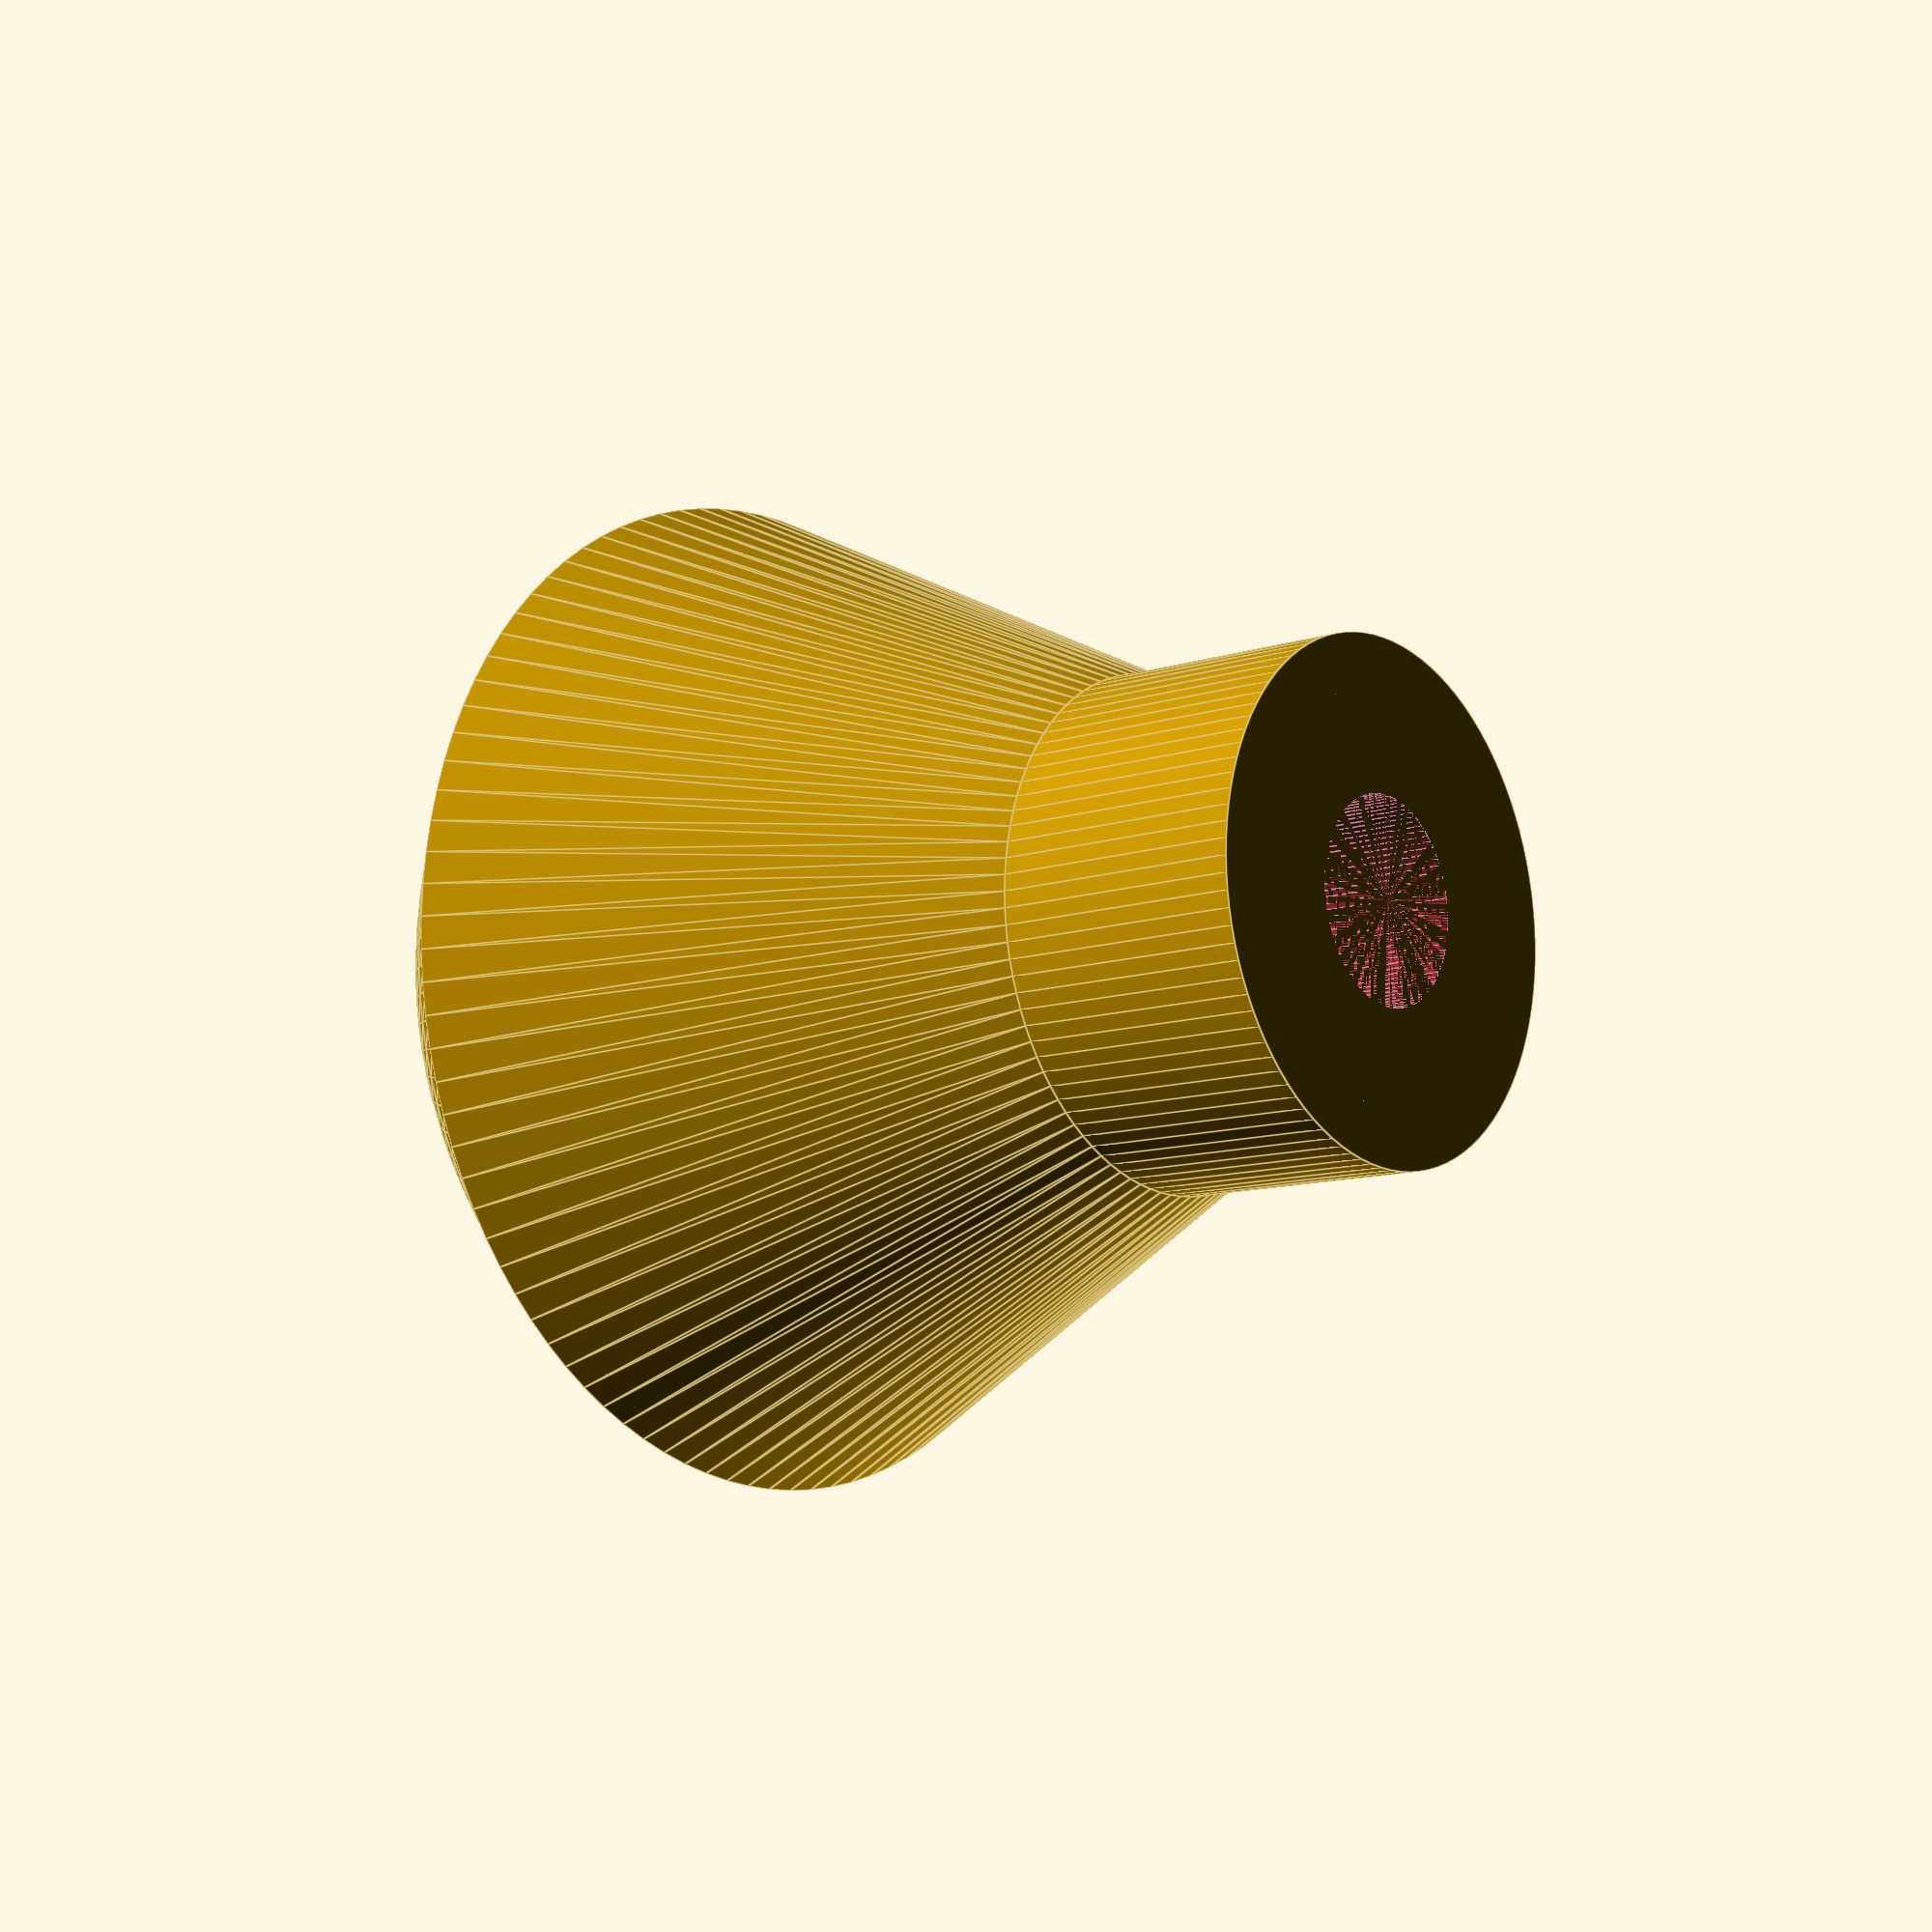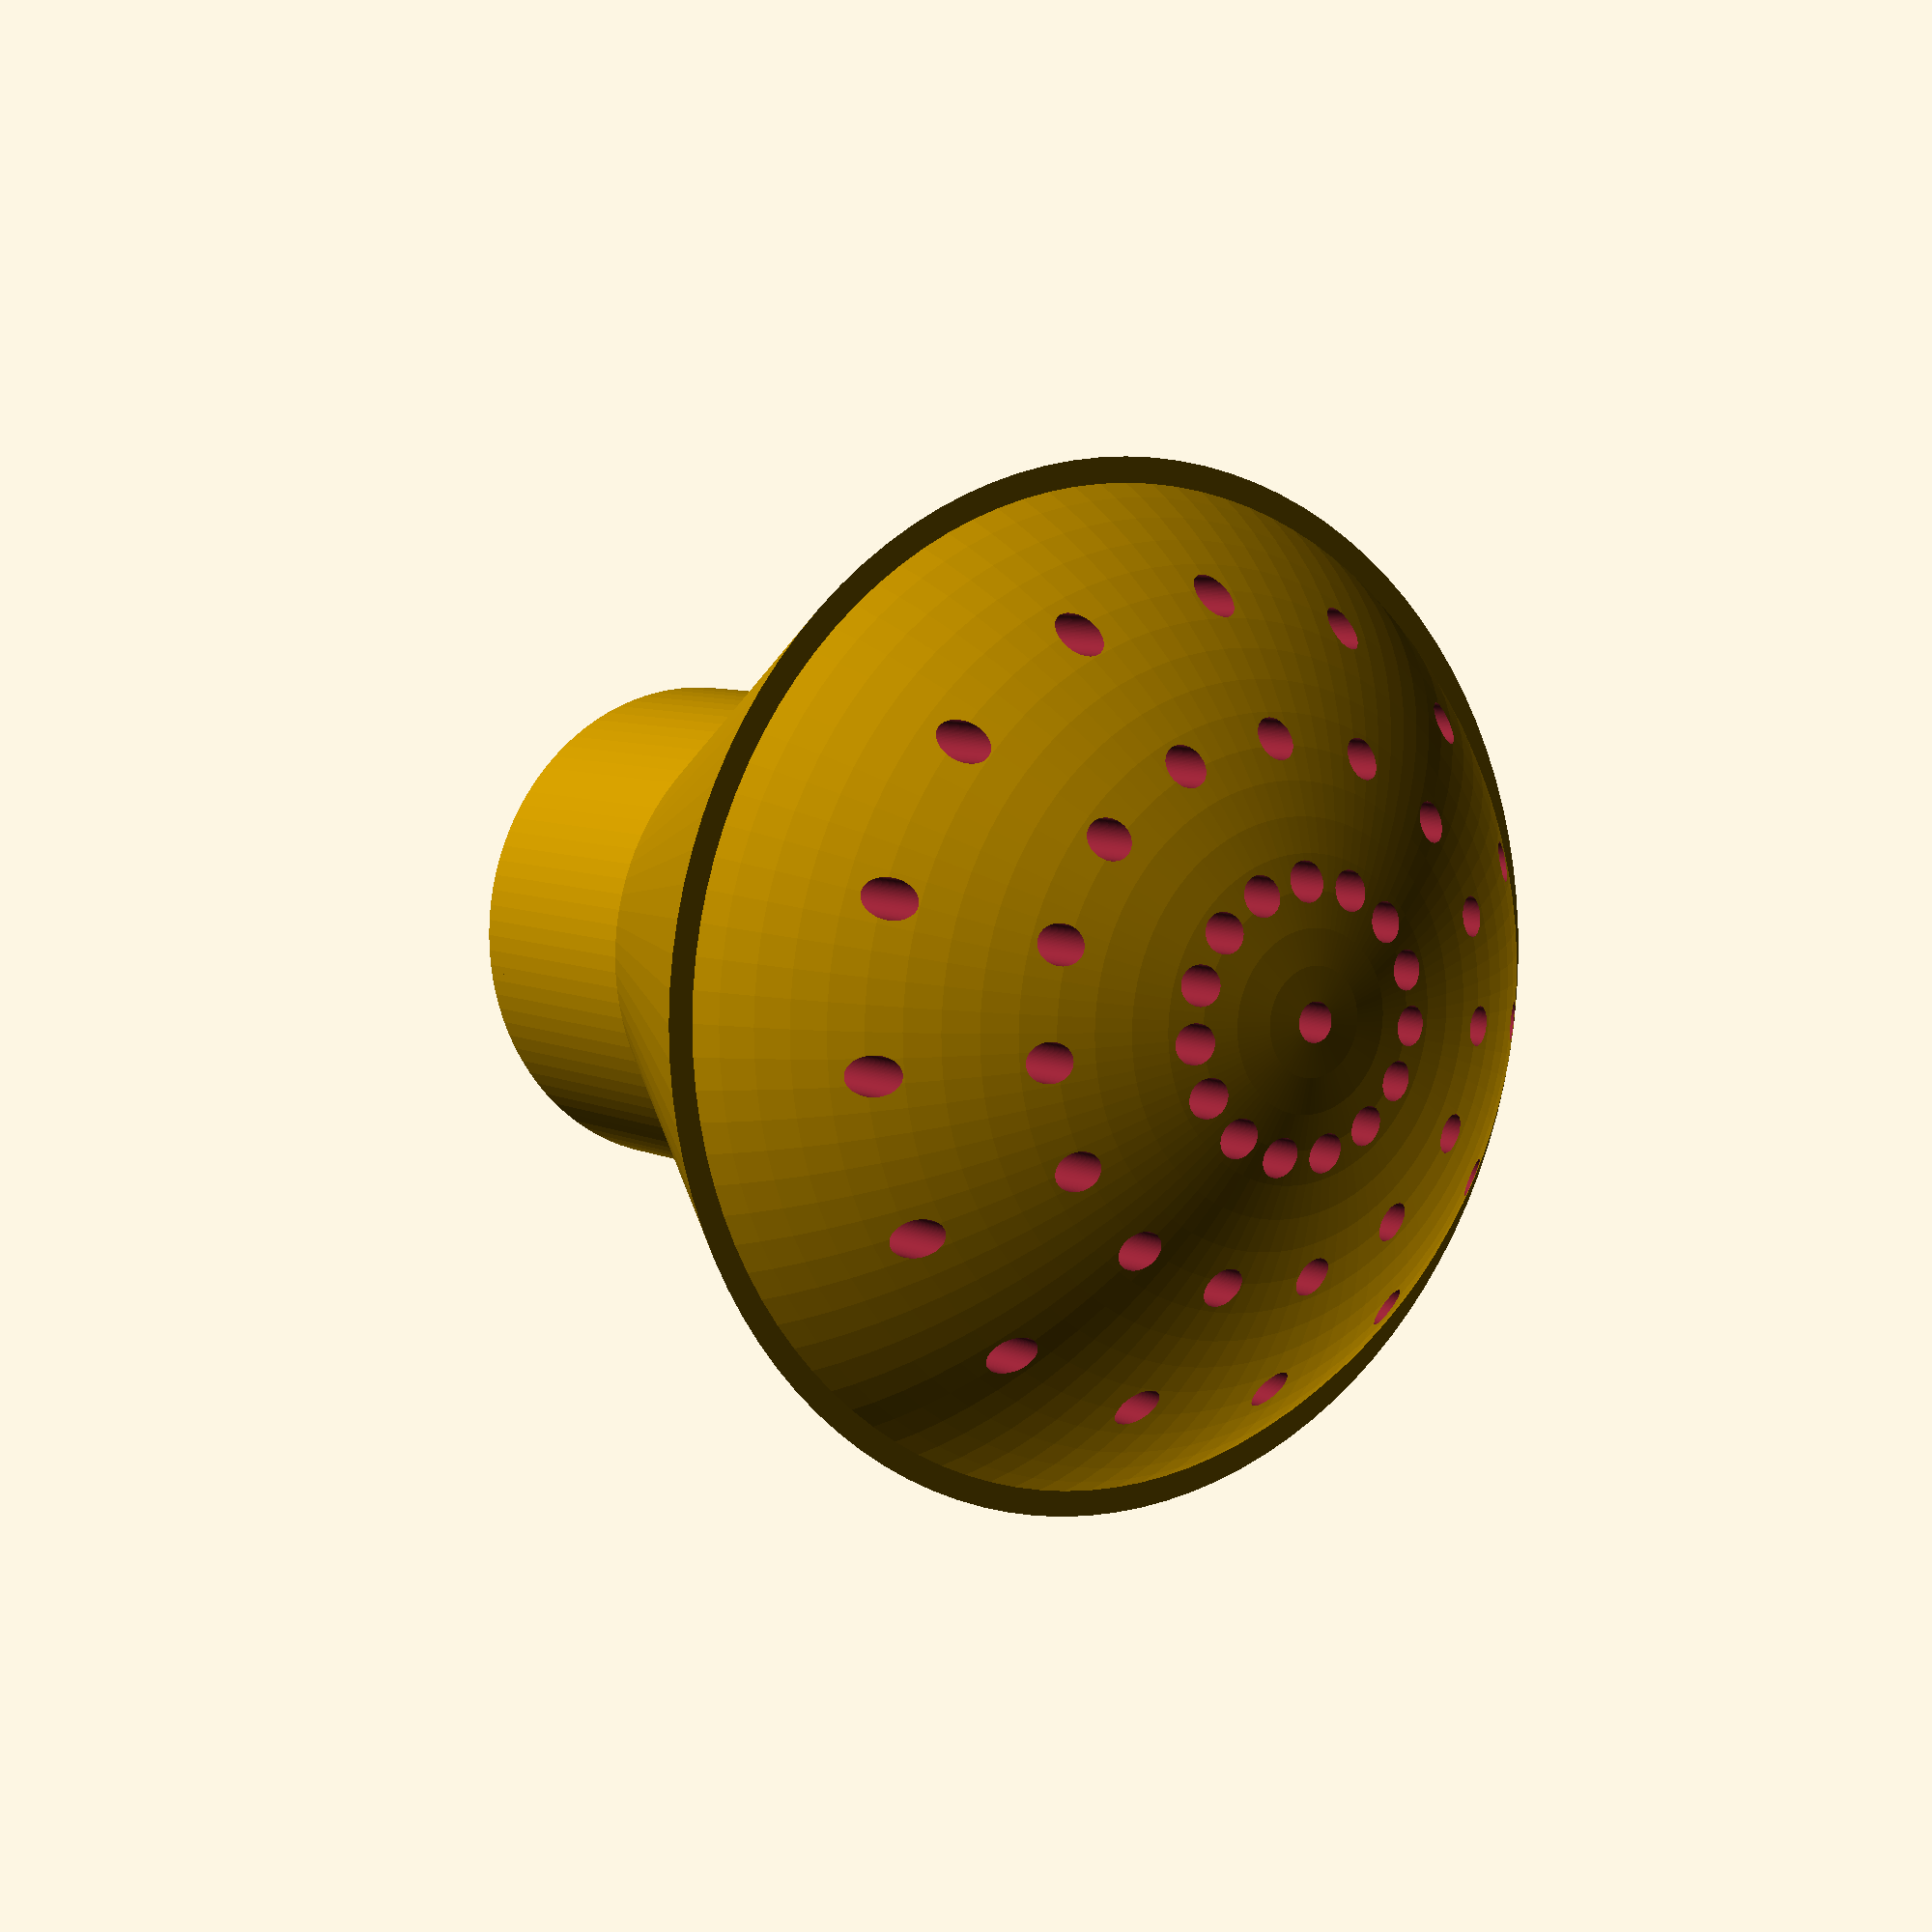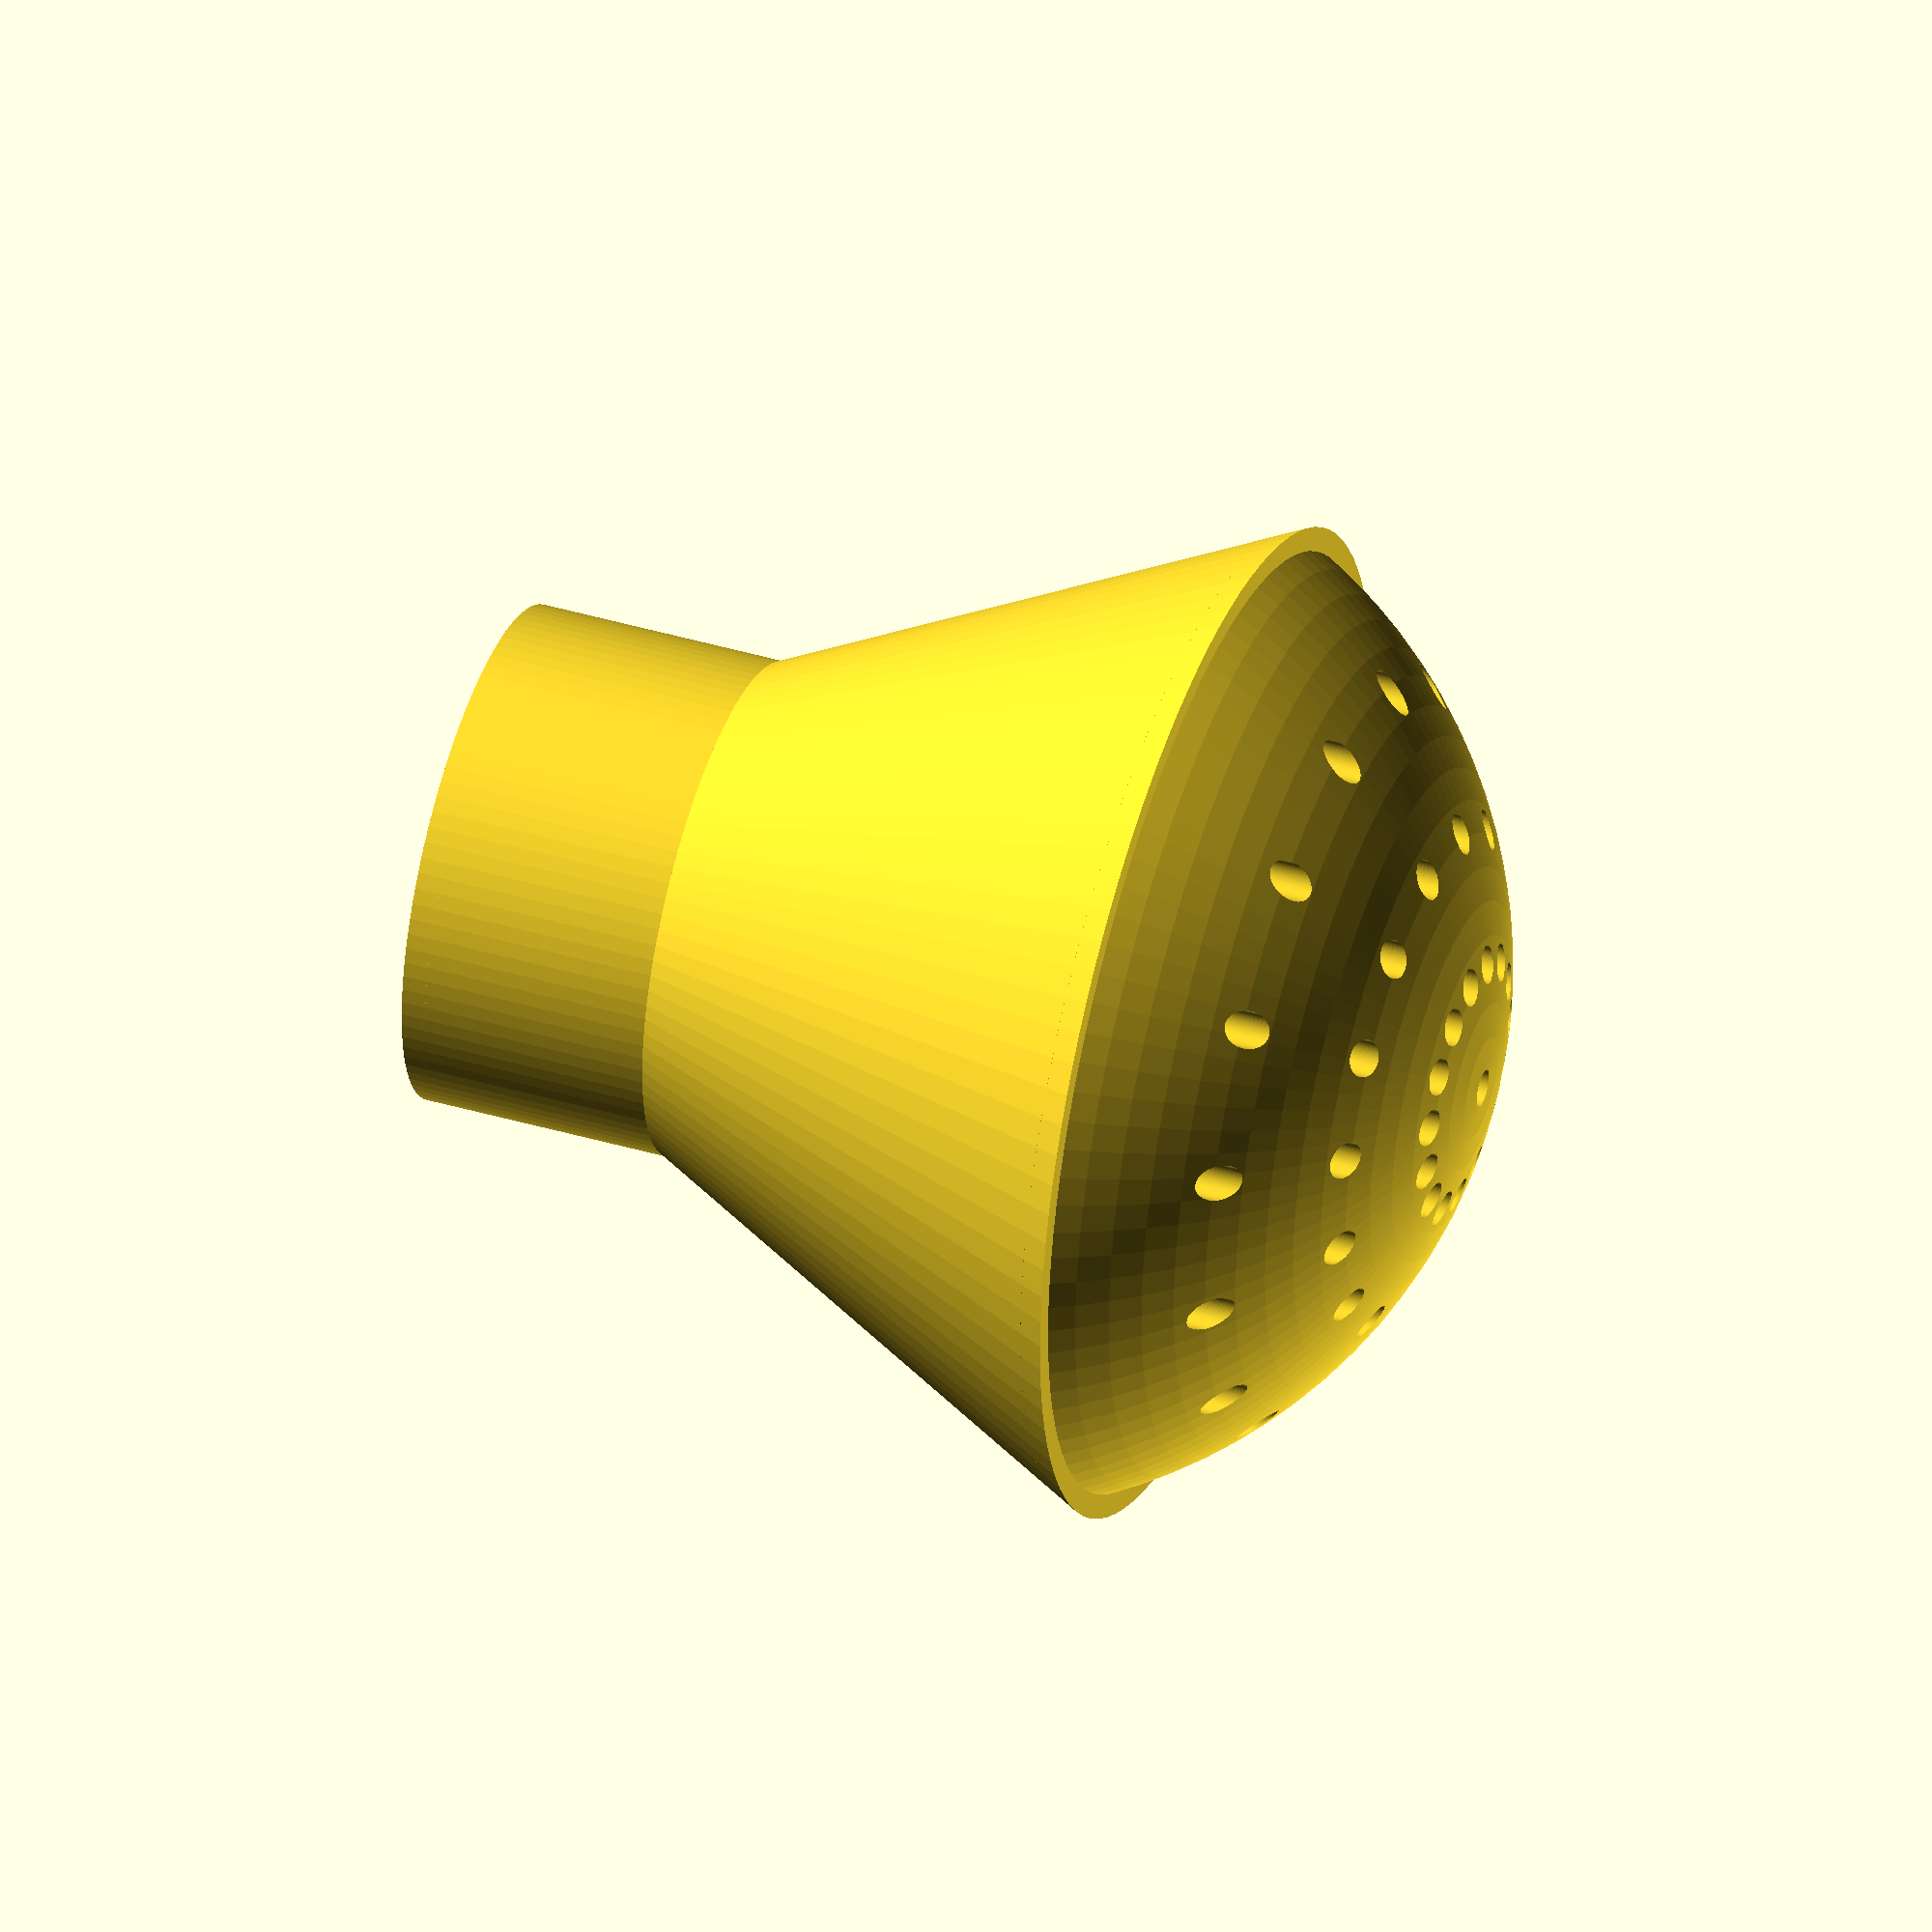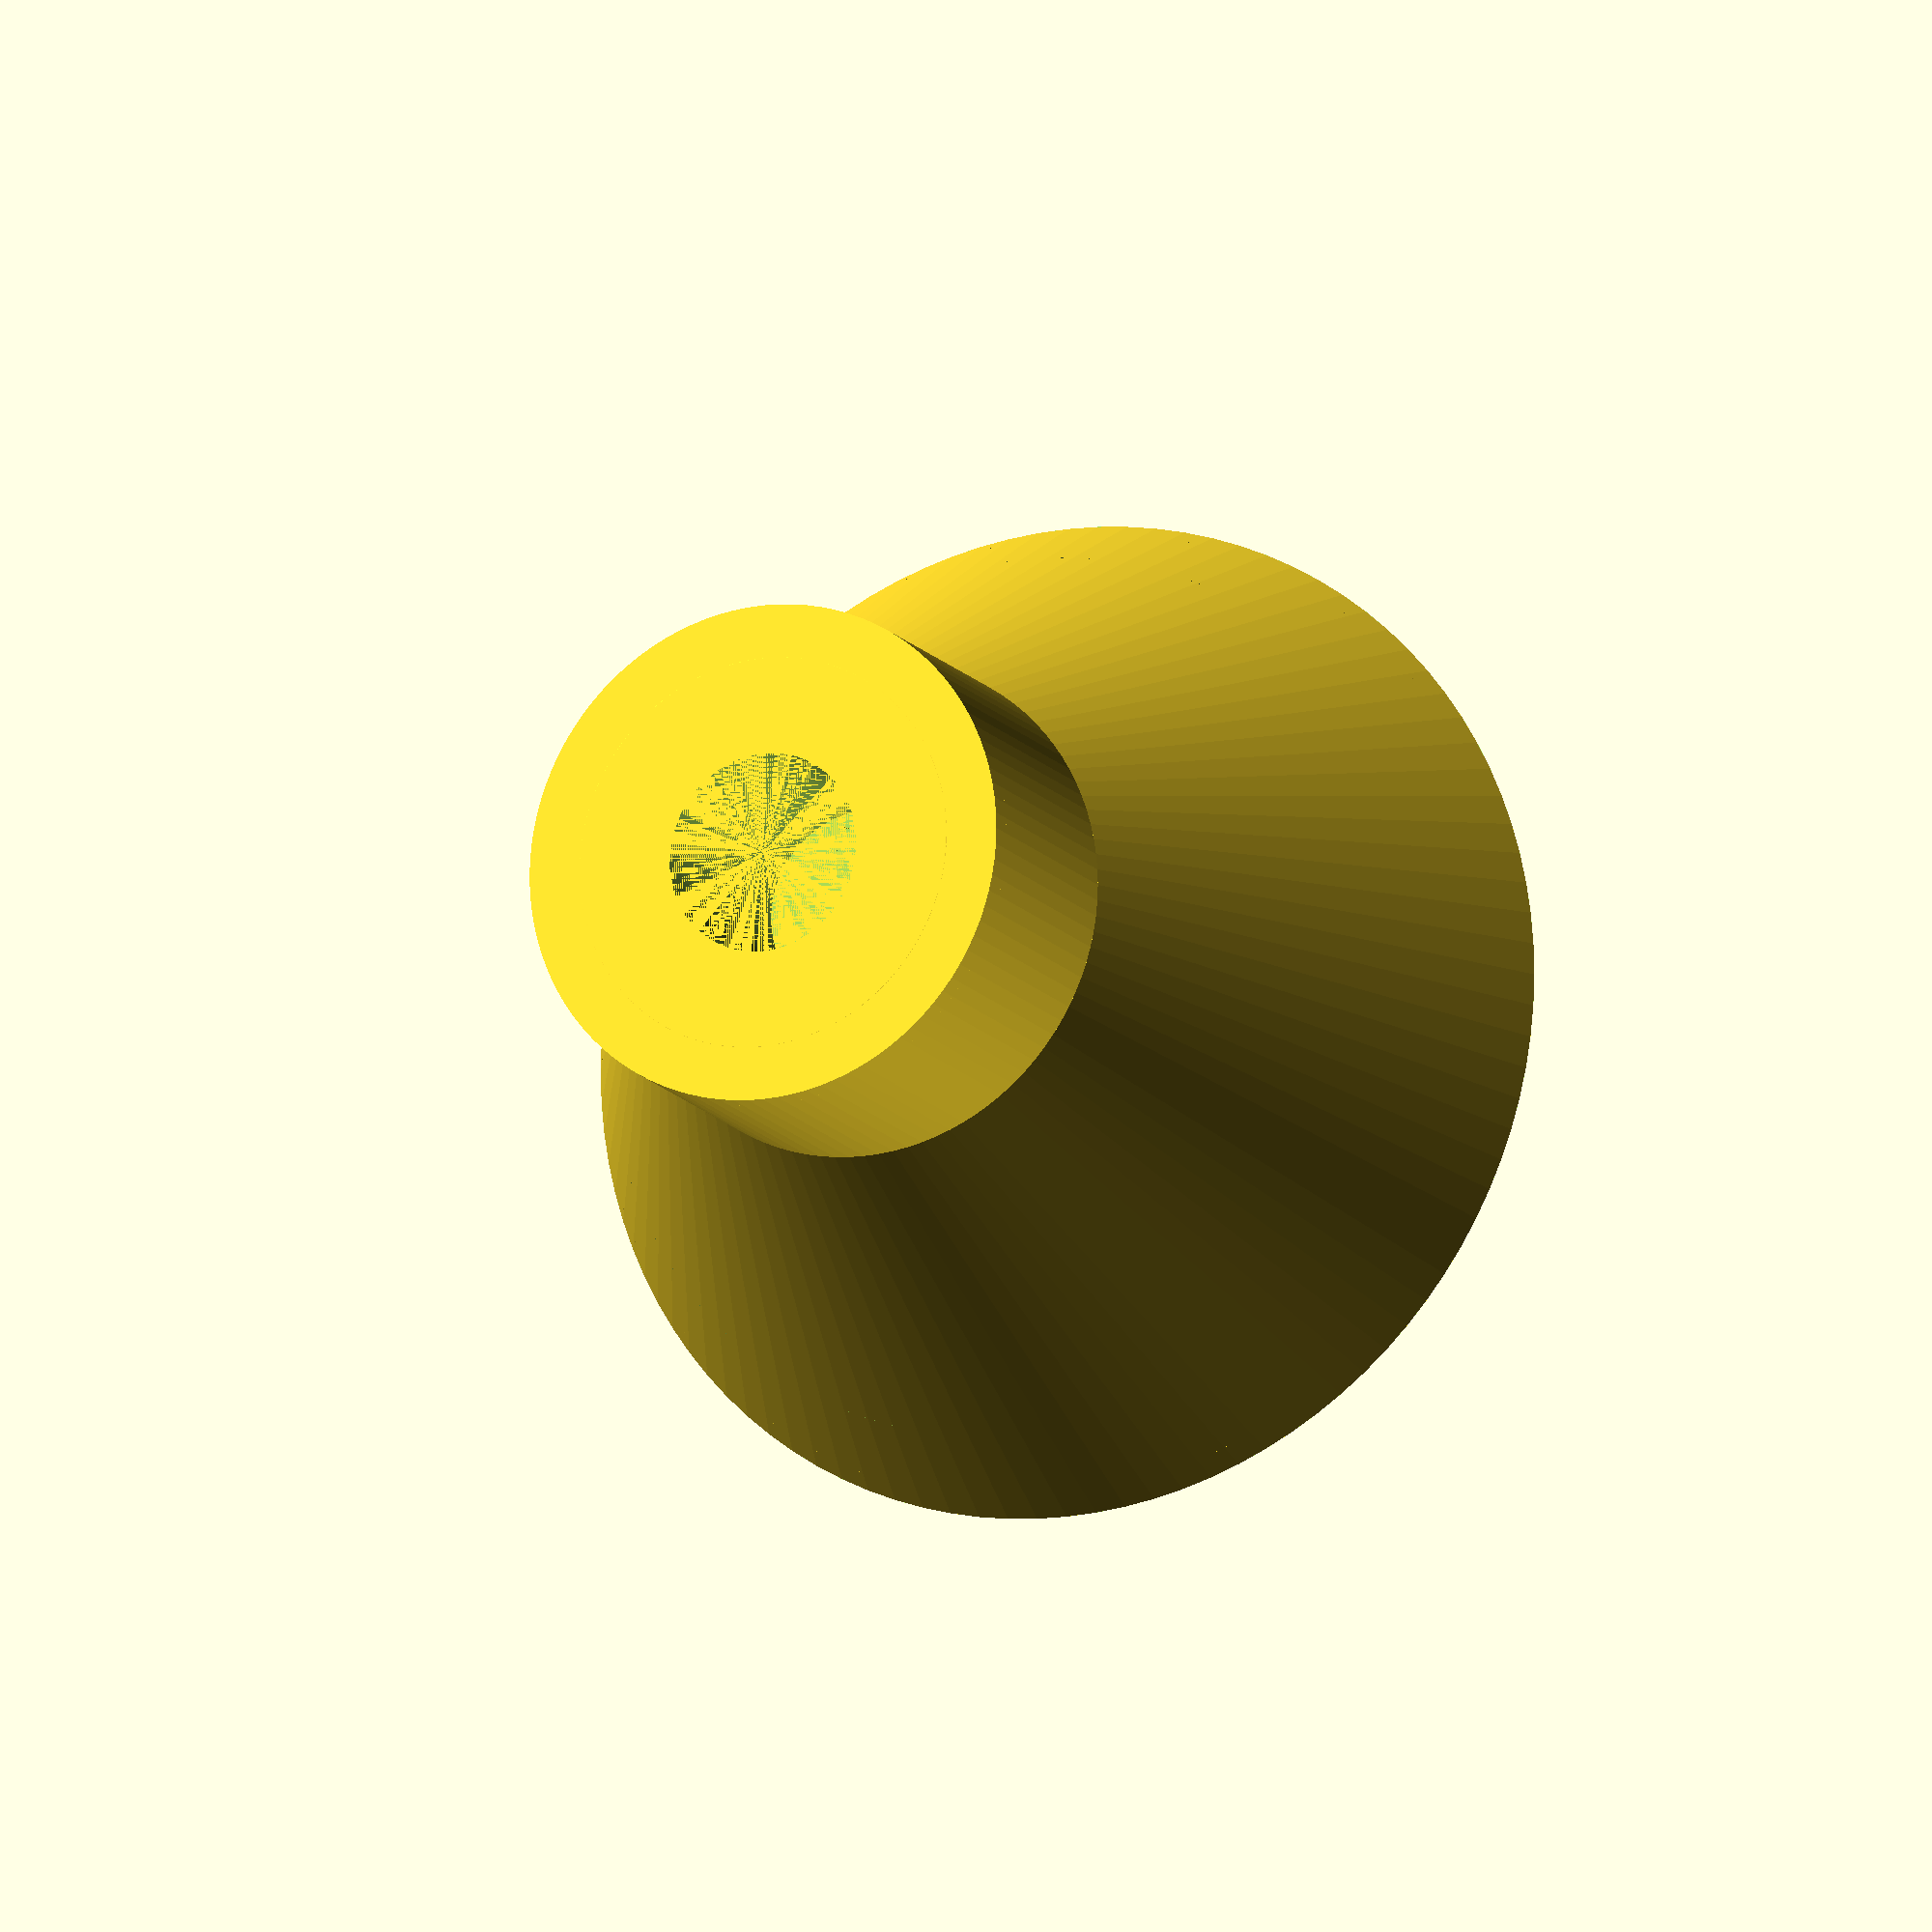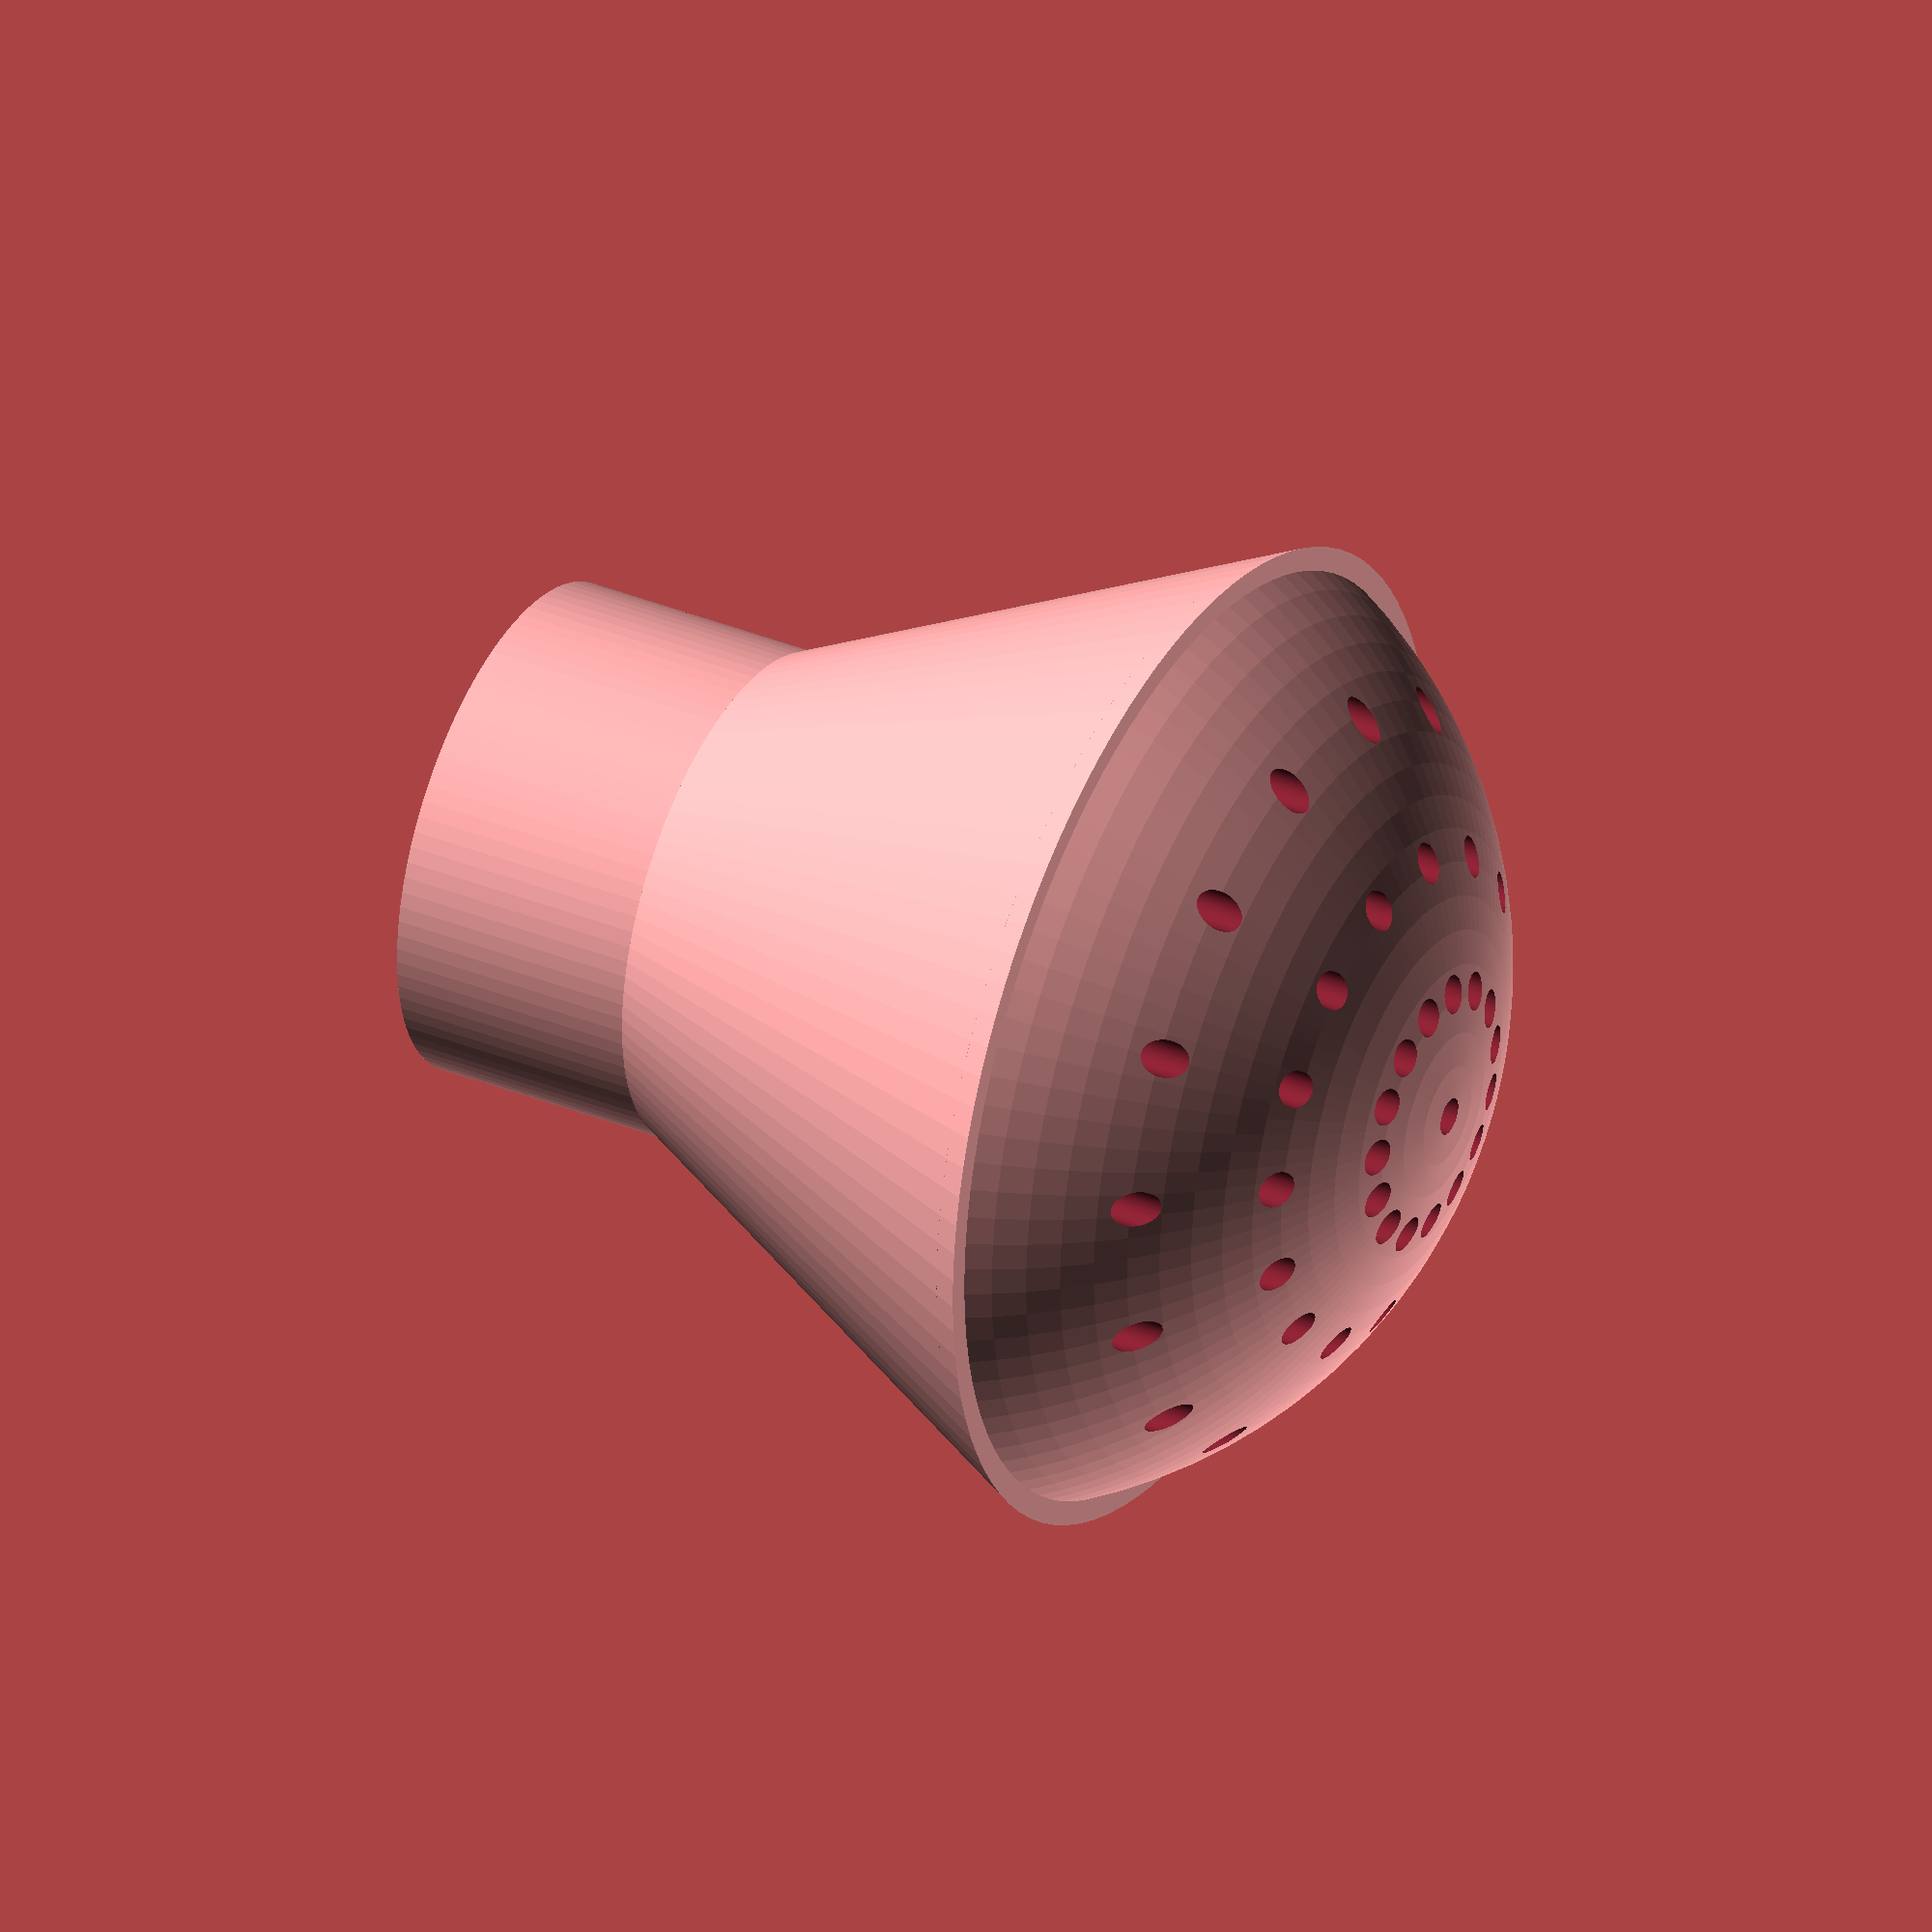
<openscad>
toprad = 20;

baserad = 10;

shell_thickness=3;
rose_height = 20;
adapter_height = 10;
$fn=100;
difference(){
cylinder(h=rose_height, r1=baserad, r2=toprad, center=true);
cylinder(h=rose_height, r1=baserad-shell_thickness, r2=toprad-shell_thickness, center=true);
}

height_of_head = (rose_height-(adapter_height/2));

translate([0,0,-(rose_height-(adapter_height/2))]){
    difference(){
    cylinder(h=adapter_height, r=baserad, center=true);
        cylinder(h=adapter_height, r=4, center=true);
    }
}

sr = toprad+(shell_thickness/2);

translate([0,0,0]){
    difference(){ // diff 0
    difference(){ //diff1
        difference(){ //diff 2
        sphere(sr);
        sphere(sr-3);
        } //diff 2
    translate([0,0,10]){ //t2
        rotate([180,0,0]){ //r
        cylinder(h=height_of_head+20, r=toprad+10);
        } //r
} //t2
} //difference 1


num_holes=15;
interval = abs(360/num_holes);

r1 = 10;
for (i=[0:interval:359]) {
    translate([r1*cos(i),r1*sin(i),height_of_head])
        cylinder(d=1.5, h=10);
}

r2 = 15;
for (i=[0:interval:359]) {
    translate([r2*cos(i),r2*sin(i),height_of_head-5])
        cylinder(d=1.5, h=10);
}

r3 = 5;
for (i=[0:interval:359]) {
    translate([r3*cos(i),r3*sin(i),height_of_head])
        cylinder(d=1.5, h=10);
}

translate([0,0,height_of_head])
        cylinder(d=1.5, h=10);

} //diff 0 
} //translate
</openscad>
<views>
elev=10.9 azim=143.6 roll=129.3 proj=p view=edges
elev=173.4 azim=90.5 roll=215.5 proj=p view=solid
elev=316.9 azim=177.1 roll=289.1 proj=o view=wireframe
elev=194.1 azim=226.7 roll=336.5 proj=o view=wireframe
elev=324.0 azim=71.0 roll=297.9 proj=o view=solid
</views>
